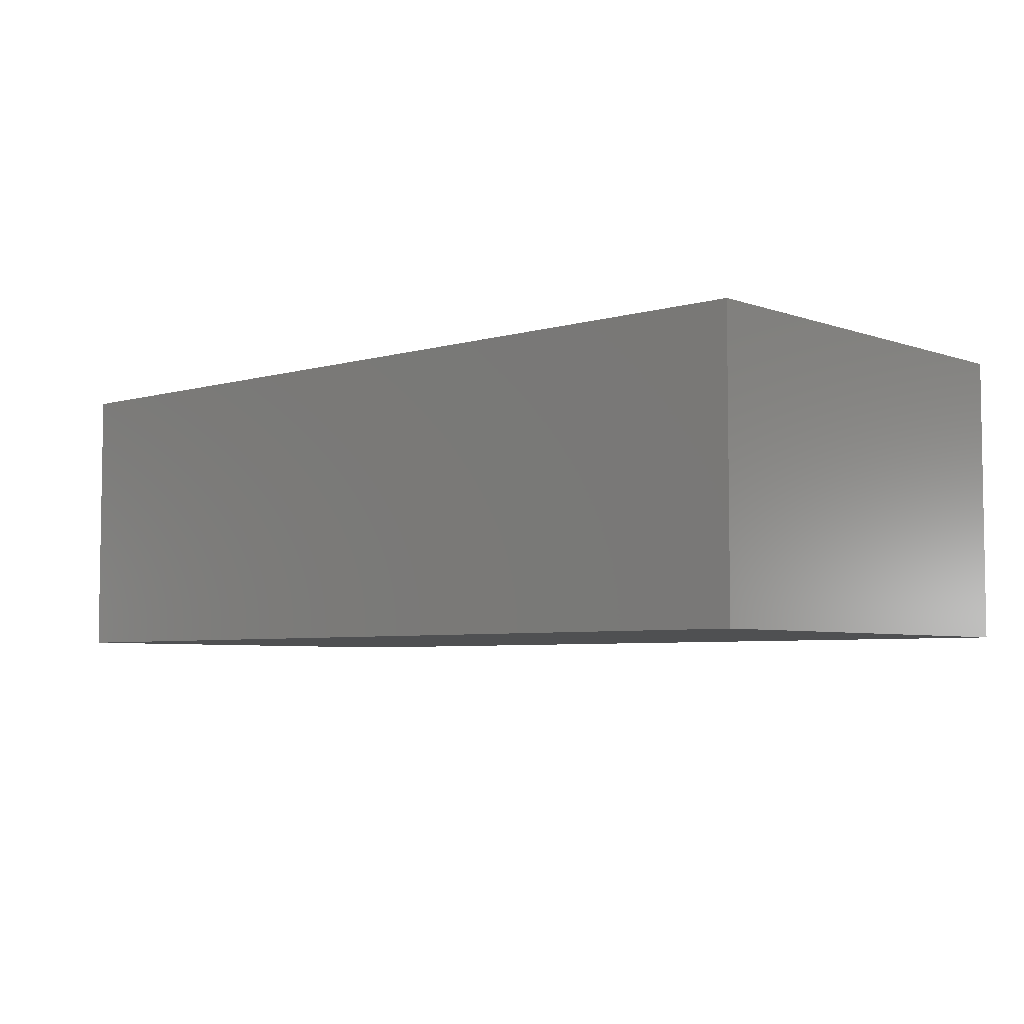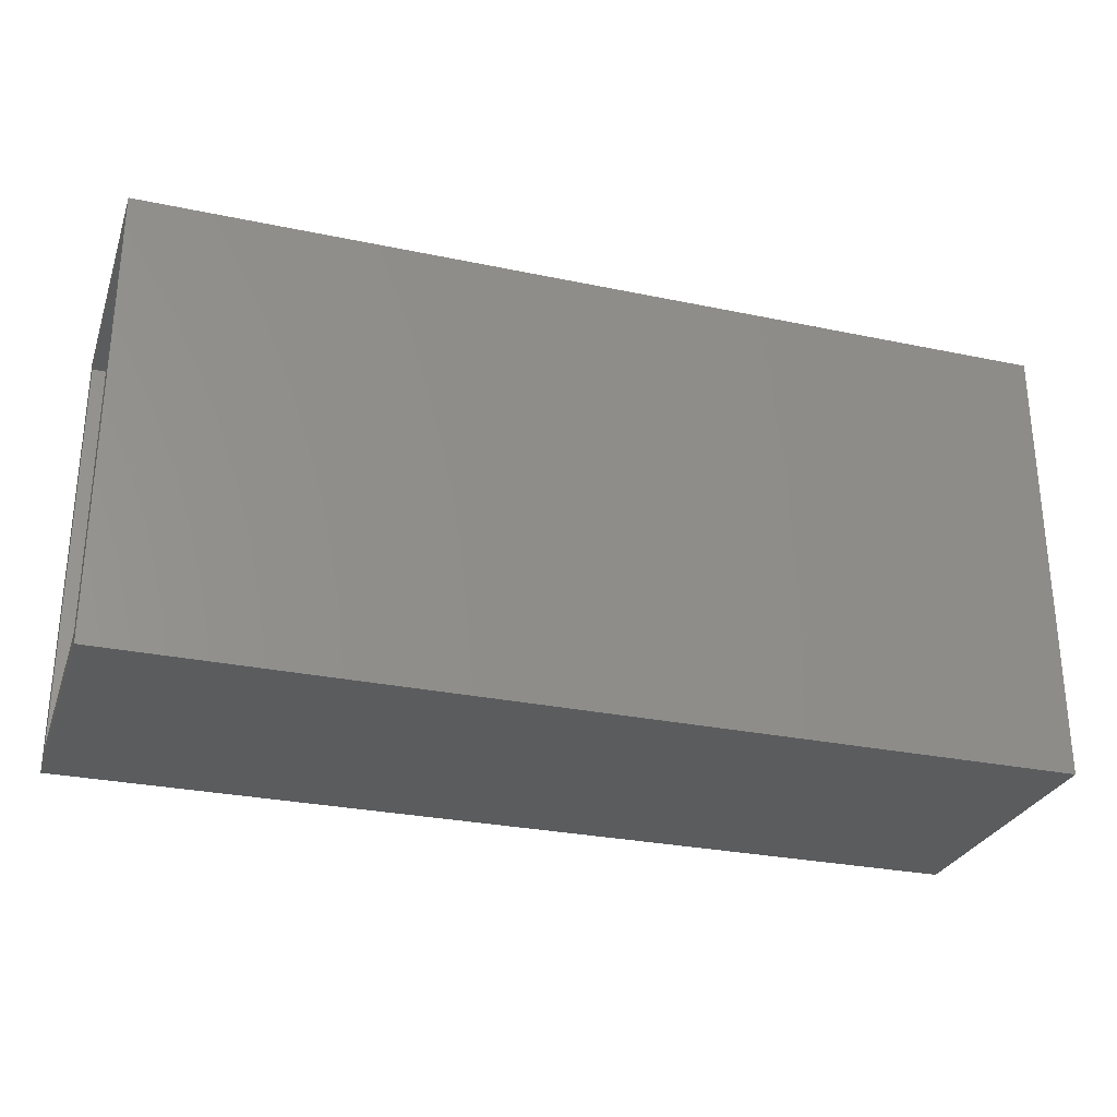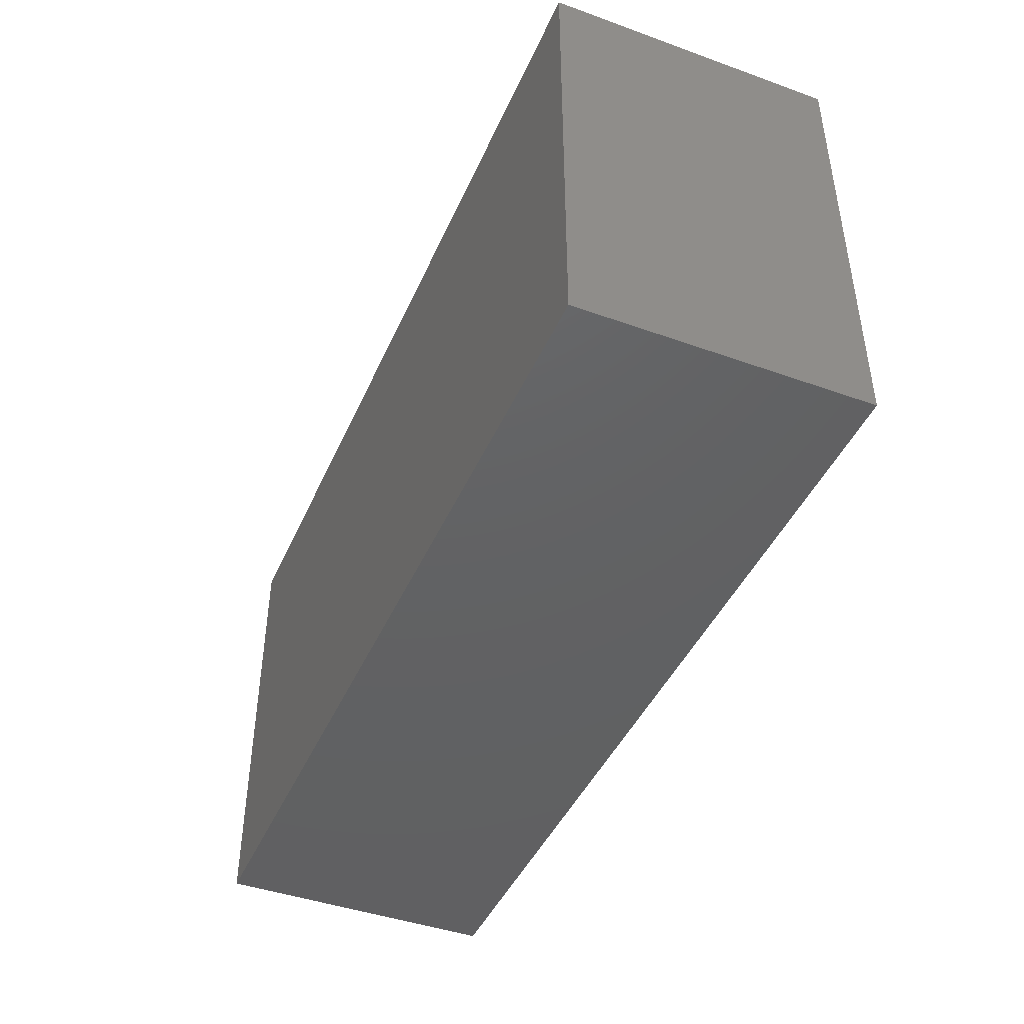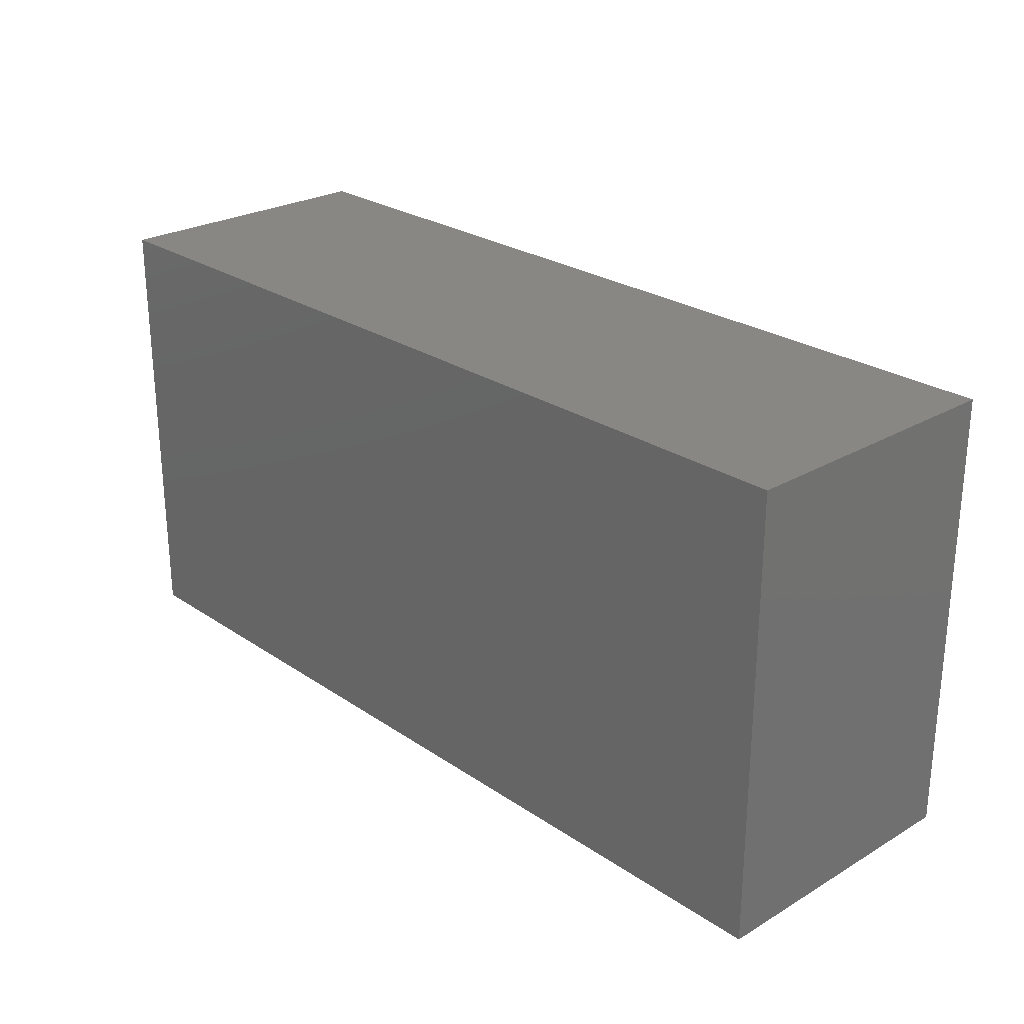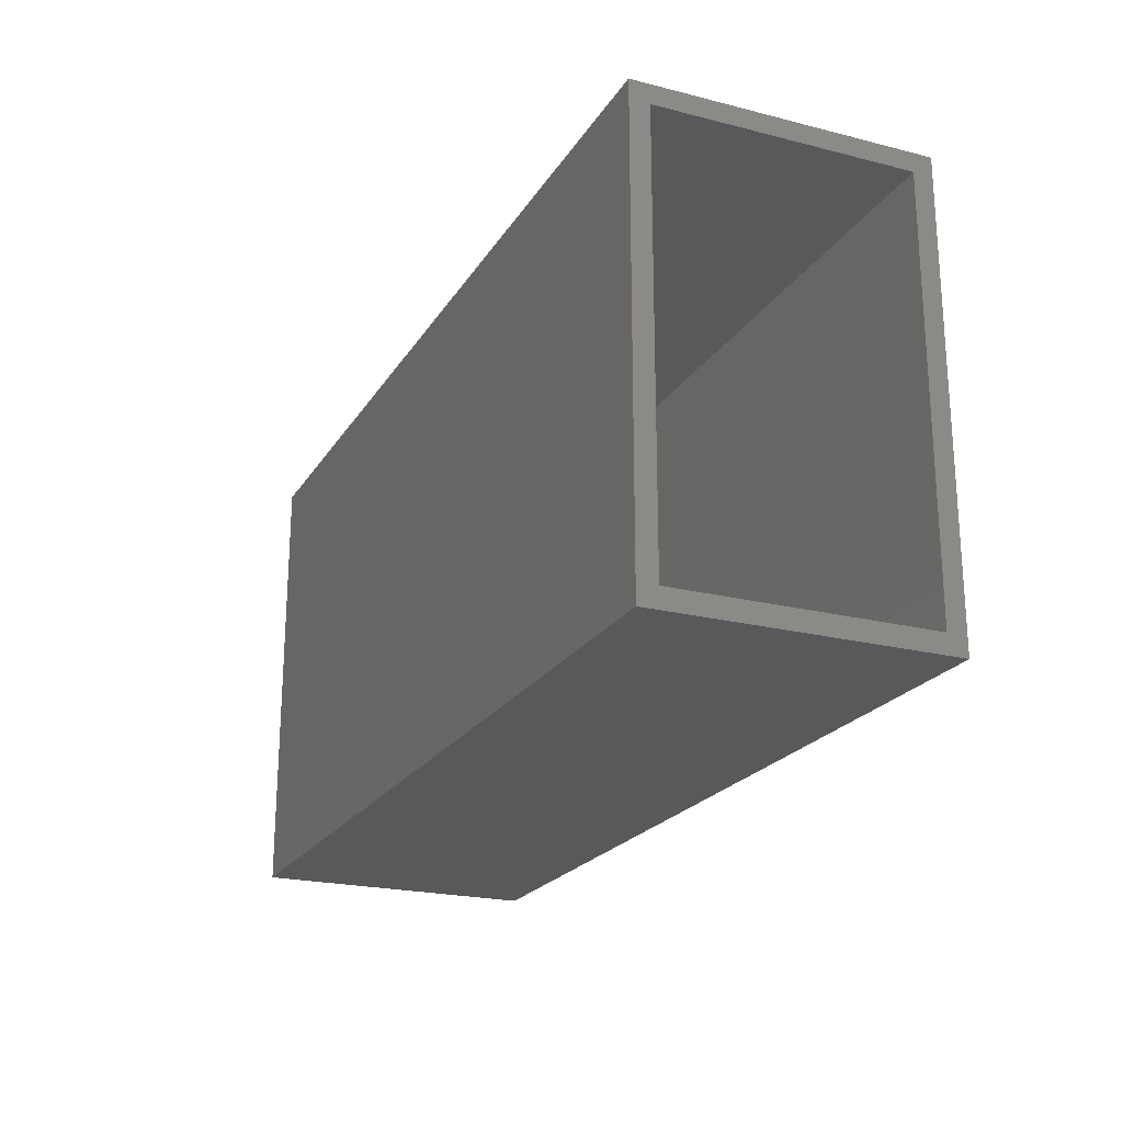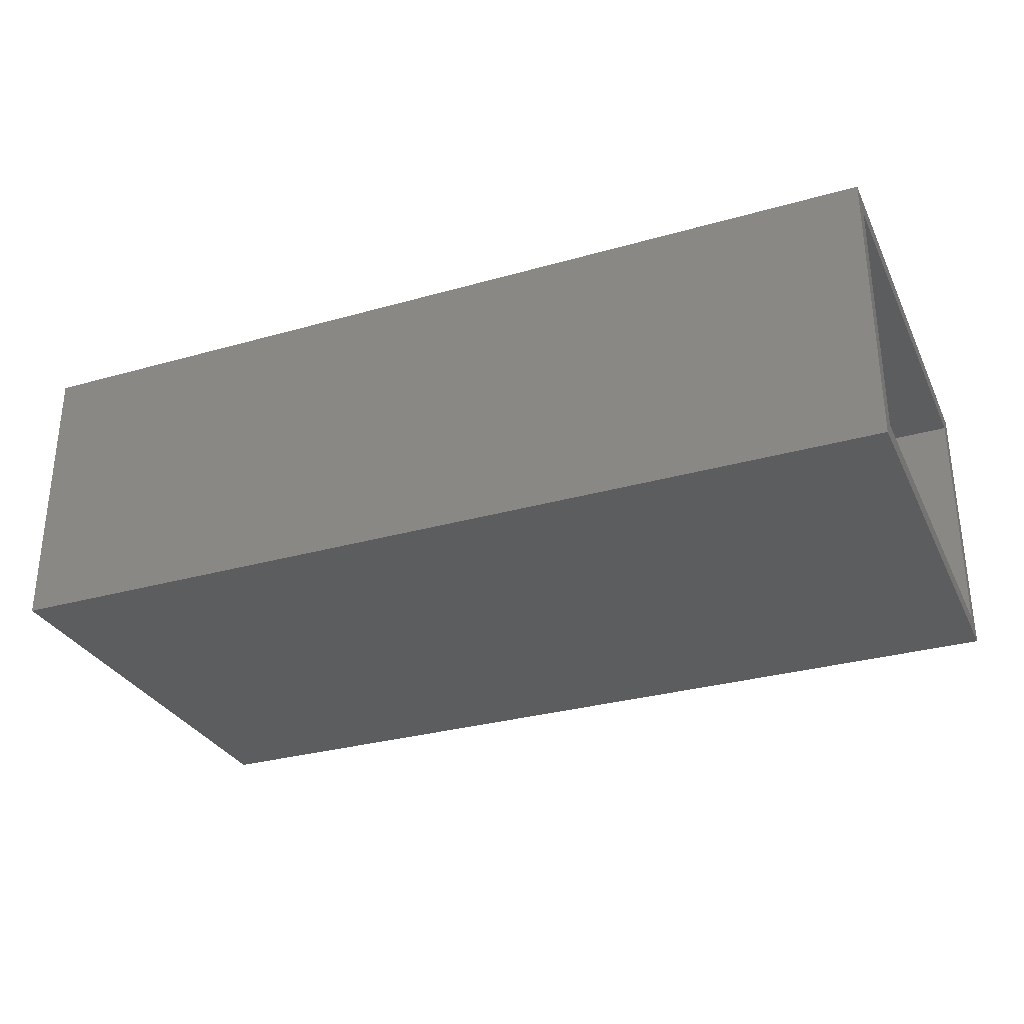
<metadata>
{"format":"stl","ext":"stl","renderer":"f3d","projection":"perspective","resolution":1024,"background":"white","views":[{"elev":-5.2,"azim":42.3,"up":"+Y"},{"elev":-28.3,"azim":-17.6,"up":"+Z"},{"elev":-43.8,"azim":67.2,"up":"+Z"},{"elev":25.6,"azim":47.0,"up":"+Z"},{"elev":-21.9,"azim":-113.8,"up":"+Z"},{"elev":-30.6,"azim":-157.7,"up":"+Y"}]}
</metadata>
<code>
# stl→obj: 16 verts, 28 faces
v 0 -0.2344 0
v 9.568e-19 -0.2188 0.01562
v 0 0 0
v 9.568e-19 -0.01562 0.01562
v 2.272e-17 0 0.3711
v 2.176e-17 -0.01562 0.3554
v 2.272e-17 -0.2344 0.3711
v 2.176e-17 -0.2188 0.3554
v 0.7344 -0.2188 0.01562
v 0.7344 -0.01562 0.01562
v 0.7344 -0.2188 0.3554
v 0.7344 -0.01562 0.3554
v 0.75 -0.2344 -4.592e-17
v 0.75 -0.2344 0.3711
v 0.75 0 -4.592e-17
v 0.75 0 0.3711
f 1 2 3
f 3 2 4
f 3 4 5
f 5 4 6
f 5 6 7
f 7 6 8
f 7 8 1
f 1 8 2
f 2 9 4
f 4 9 10
f 11 8 12
f 12 8 6
f 6 4 12
f 12 4 10
f 8 11 2
f 2 11 9
f 9 11 10
f 10 11 12
f 1 13 7
f 7 13 14
f 3 5 15
f 15 5 16
f 14 16 7
f 7 16 5
f 13 15 14
f 14 15 16
f 1 3 13
f 13 3 15

</code>
